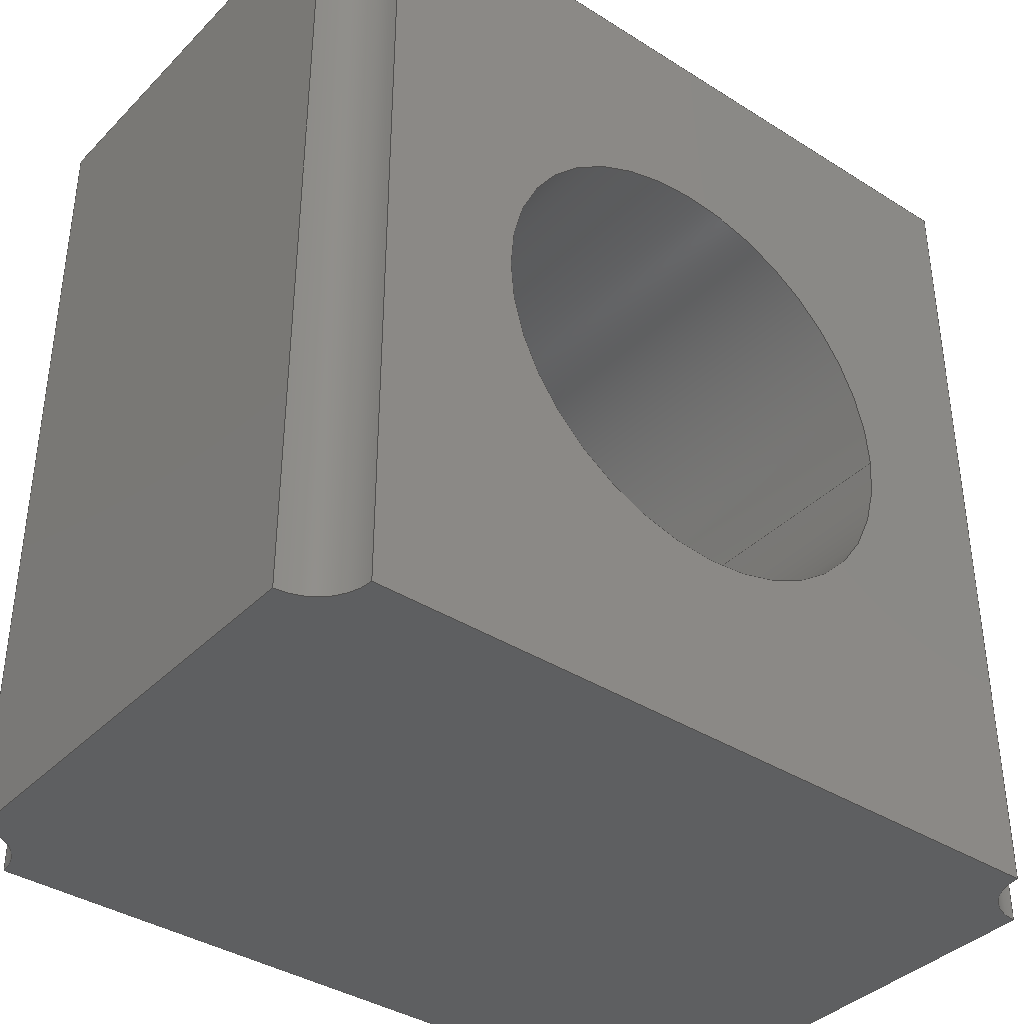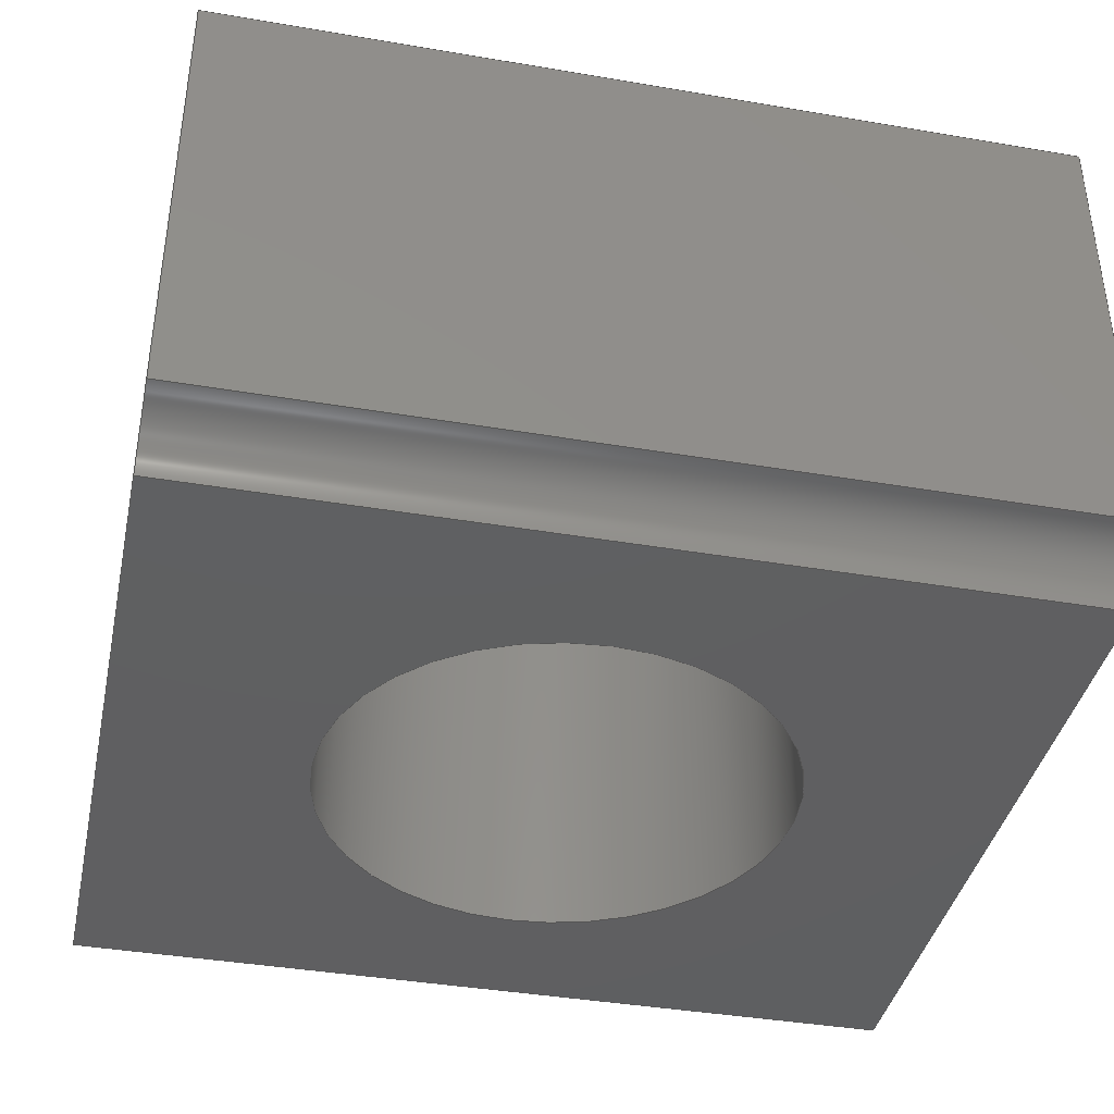
<metadata>
{"format":"step","ext":"step","renderer":"f3d","projection":"perspective","resolution":1024,"background":"white","views":[{"elev":-38.1,"azim":-38.7,"up":"+Z"},{"elev":-39.5,"azim":78.0,"up":"+Y"}]}
</metadata>
<code>
ISO-10303-21;
DATA;
#1=MECHANICAL_DESIGN_GEOMETRIC_PRESENTATION_REPRESENTATION('',(#4),#398);
#2=SHAPE_REPRESENTATION_RELATIONSHIP('SRR','None',#405,#3);
#3=ADVANCED_BREP_SHAPE_REPRESENTATION('',(#5),#397);
#4=STYLED_ITEM('',(#414),#5);
#5=MANIFOLD_SOLID_BREP('Body1',#222);
#6=FACE_BOUND('',#32,.T.);
#7=FACE_BOUND('',#36,.T.);
#8=FACE_BOUND('',#39,.T.);
#9=PLANE('',#242);
#10=PLANE('',#246);
#11=PLANE('',#250);
#12=PLANE('',#253);
#13=PLANE('',#256);
#14=PLANE('',#258);
#15=PLANE('',#260);
#16=FACE_OUTER_BOUND('',#29,.T.);
#17=FACE_OUTER_BOUND('',#30,.T.);
#18=FACE_OUTER_BOUND('',#31,.T.);
#19=FACE_OUTER_BOUND('',#33,.T.);
#20=FACE_OUTER_BOUND('',#34,.T.);
#21=FACE_OUTER_BOUND('',#35,.T.);
#22=FACE_OUTER_BOUND('',#37,.T.);
#23=FACE_OUTER_BOUND('',#38,.T.);
#24=FACE_OUTER_BOUND('',#40,.T.);
#25=FACE_OUTER_BOUND('',#41,.T.);
#26=FACE_OUTER_BOUND('',#42,.T.);
#27=FACE_OUTER_BOUND('',#43,.T.);
#28=FACE_OUTER_BOUND('',#44,.T.);
#29=EDGE_LOOP('',(#143,#144,#145,#146));
#30=EDGE_LOOP('',(#147,#148,#149,#150));
#31=EDGE_LOOP('',(#151));
#32=EDGE_LOOP('',(#152));
#33=EDGE_LOOP('',(#153,#154,#155,#156));
#34=EDGE_LOOP('',(#157,#158,#159,#160,#161,#162,#163,#164));
#35=EDGE_LOOP('',(#165,#166,#167,#168));
#36=EDGE_LOOP('',(#169));
#37=EDGE_LOOP('',(#170,#171,#172,#173));
#38=EDGE_LOOP('',(#174,#175,#176,#177));
#39=EDGE_LOOP('',(#178));
#40=EDGE_LOOP('',(#179,#180,#181,#182));
#41=EDGE_LOOP('',(#183,#184,#185,#186,#187,#188,#189,#190));
#42=EDGE_LOOP('',(#191,#192,#193,#194));
#43=EDGE_LOOP('',(#195,#196,#197,#198));
#44=EDGE_LOOP('',(#199,#200,#201,#202));
#45=LINE('',#336,#63);
#46=LINE('',#342,#64);
#47=LINE('',#350,#65);
#48=LINE('',#353,#66);
#49=LINE('',#356,#67);
#50=LINE('',#360,#68);
#51=LINE('',#364,#69);
#52=LINE('',#367,#70);
#53=LINE('',#370,#71);
#54=LINE('',#371,#72);
#55=LINE('',#374,#73);
#56=LINE('',#377,#74);
#57=LINE('',#380,#75);
#58=LINE('',#381,#76);
#59=LINE('',#384,#77);
#60=LINE('',#387,#78);
#61=LINE('',#389,#79);
#62=LINE('',#392,#80);
#63=VECTOR('',#267,1.25);
#64=VECTOR('',#274,1.5);
#65=VECTOR('',#283,1);
#66=VECTOR('',#286,1);
#67=VECTOR('',#289,1);
#68=VECTOR('',#292,1);
#69=VECTOR('',#295,1);
#70=VECTOR('',#298,1);
#71=VECTOR('',#301,1);
#72=VECTOR('',#302,1);
#73=VECTOR('',#305,1);
#74=VECTOR('',#308,1);
#75=VECTOR('',#311,1);
#76=VECTOR('',#312,1);
#77=VECTOR('',#315,1);
#78=VECTOR('',#320,1);
#79=VECTOR('',#321,1);
#80=VECTOR('',#326,1);
#81=CIRCLE('',#237,1.25);
#82=CIRCLE('',#238,1.25);
#83=CIRCLE('',#240,1.5);
#84=CIRCLE('',#241,1.5);
#85=CIRCLE('',#244,0.3);
#86=CIRCLE('',#245,0.3);
#87=CIRCLE('',#247,0.3);
#88=CIRCLE('',#248,0.3);
#89=CIRCLE('',#249,0.3);
#90=CIRCLE('',#252,0.3);
#91=CIRCLE('',#255,0.3);
#92=CIRCLE('',#257,0.3);
#93=VERTEX_POINT('',#333);
#94=VERTEX_POINT('',#335);
#95=VERTEX_POINT('',#339);
#96=VERTEX_POINT('',#341);
#97=VERTEX_POINT('',#346);
#98=VERTEX_POINT('',#347);
#99=VERTEX_POINT('',#349);
#100=VERTEX_POINT('',#351);
#101=VERTEX_POINT('',#355);
#102=VERTEX_POINT('',#357);
#103=VERTEX_POINT('',#359);
#104=VERTEX_POINT('',#361);
#105=VERTEX_POINT('',#363);
#106=VERTEX_POINT('',#365);
#107=VERTEX_POINT('',#369);
#108=VERTEX_POINT('',#373);
#109=VERTEX_POINT('',#375);
#110=VERTEX_POINT('',#379);
#111=VERTEX_POINT('',#383);
#112=VERTEX_POINT('',#388);
#113=EDGE_CURVE('',#93,#93,#81,.T.);
#114=EDGE_CURVE('',#93,#94,#45,.T.);
#115=EDGE_CURVE('',#94,#94,#82,.T.);
#116=EDGE_CURVE('',#95,#95,#83,.T.);
#117=EDGE_CURVE('',#95,#96,#46,.T.);
#118=EDGE_CURVE('',#96,#96,#84,.T.);
#119=EDGE_CURVE('',#97,#98,#85,.T.);
#120=EDGE_CURVE('',#99,#97,#47,.T.);
#121=EDGE_CURVE('',#100,#99,#86,.T.);
#122=EDGE_CURVE('',#98,#100,#48,.T.);
#123=EDGE_CURVE('',#101,#98,#49,.T.);
#124=EDGE_CURVE('',#101,#102,#87,.T.);
#125=EDGE_CURVE('',#103,#102,#50,.T.);
#126=EDGE_CURVE('',#103,#104,#88,.T.);
#127=EDGE_CURVE('',#104,#105,#51,.T.);
#128=EDGE_CURVE('',#105,#106,#89,.T.);
#129=EDGE_CURVE('',#106,#97,#52,.T.);
#130=EDGE_CURVE('',#100,#107,#53,.T.);
#131=EDGE_CURVE('',#107,#101,#54,.T.);
#132=EDGE_CURVE('',#108,#105,#55,.T.);
#133=EDGE_CURVE('',#109,#108,#90,.T.);
#134=EDGE_CURVE('',#106,#109,#56,.T.);
#135=EDGE_CURVE('',#104,#110,#57,.T.);
#136=EDGE_CURVE('',#108,#110,#58,.T.);
#137=EDGE_CURVE('',#111,#103,#59,.T.);
#138=EDGE_CURVE('',#110,#111,#91,.T.);
#139=EDGE_CURVE('',#109,#99,#60,.T.);
#140=EDGE_CURVE('',#111,#112,#61,.T.);
#141=EDGE_CURVE('',#112,#107,#92,.T.);
#142=EDGE_CURVE('',#102,#112,#62,.T.);
#143=ORIENTED_EDGE('',*,*,#113,.F.);
#144=ORIENTED_EDGE('',*,*,#114,.T.);
#145=ORIENTED_EDGE('',*,*,#115,.F.);
#146=ORIENTED_EDGE('',*,*,#114,.F.);
#147=ORIENTED_EDGE('',*,*,#116,.F.);
#148=ORIENTED_EDGE('',*,*,#117,.T.);
#149=ORIENTED_EDGE('',*,*,#118,.T.);
#150=ORIENTED_EDGE('',*,*,#117,.F.);
#151=ORIENTED_EDGE('',*,*,#118,.F.);
#152=ORIENTED_EDGE('',*,*,#113,.T.);
#153=ORIENTED_EDGE('',*,*,#119,.F.);
#154=ORIENTED_EDGE('',*,*,#120,.F.);
#155=ORIENTED_EDGE('',*,*,#121,.F.);
#156=ORIENTED_EDGE('',*,*,#122,.F.);
#157=ORIENTED_EDGE('',*,*,#119,.T.);
#158=ORIENTED_EDGE('',*,*,#123,.F.);
#159=ORIENTED_EDGE('',*,*,#124,.T.);
#160=ORIENTED_EDGE('',*,*,#125,.F.);
#161=ORIENTED_EDGE('',*,*,#126,.T.);
#162=ORIENTED_EDGE('',*,*,#127,.T.);
#163=ORIENTED_EDGE('',*,*,#128,.T.);
#164=ORIENTED_EDGE('',*,*,#129,.T.);
#165=ORIENTED_EDGE('',*,*,#122,.T.);
#166=ORIENTED_EDGE('',*,*,#130,.T.);
#167=ORIENTED_EDGE('',*,*,#131,.T.);
#168=ORIENTED_EDGE('',*,*,#123,.T.);
#169=ORIENTED_EDGE('',*,*,#116,.T.);
#170=ORIENTED_EDGE('',*,*,#128,.F.);
#171=ORIENTED_EDGE('',*,*,#132,.F.);
#172=ORIENTED_EDGE('',*,*,#133,.F.);
#173=ORIENTED_EDGE('',*,*,#134,.F.);
#174=ORIENTED_EDGE('',*,*,#132,.T.);
#175=ORIENTED_EDGE('',*,*,#127,.F.);
#176=ORIENTED_EDGE('',*,*,#135,.T.);
#177=ORIENTED_EDGE('',*,*,#136,.F.);
#178=ORIENTED_EDGE('',*,*,#115,.T.);
#179=ORIENTED_EDGE('',*,*,#126,.F.);
#180=ORIENTED_EDGE('',*,*,#137,.F.);
#181=ORIENTED_EDGE('',*,*,#138,.F.);
#182=ORIENTED_EDGE('',*,*,#135,.F.);
#183=ORIENTED_EDGE('',*,*,#121,.T.);
#184=ORIENTED_EDGE('',*,*,#139,.F.);
#185=ORIENTED_EDGE('',*,*,#133,.T.);
#186=ORIENTED_EDGE('',*,*,#136,.T.);
#187=ORIENTED_EDGE('',*,*,#138,.T.);
#188=ORIENTED_EDGE('',*,*,#140,.T.);
#189=ORIENTED_EDGE('',*,*,#141,.T.);
#190=ORIENTED_EDGE('',*,*,#130,.F.);
#191=ORIENTED_EDGE('',*,*,#137,.T.);
#192=ORIENTED_EDGE('',*,*,#125,.T.);
#193=ORIENTED_EDGE('',*,*,#142,.T.);
#194=ORIENTED_EDGE('',*,*,#140,.F.);
#195=ORIENTED_EDGE('',*,*,#124,.F.);
#196=ORIENTED_EDGE('',*,*,#131,.F.);
#197=ORIENTED_EDGE('',*,*,#141,.F.);
#198=ORIENTED_EDGE('',*,*,#142,.F.);
#199=ORIENTED_EDGE('',*,*,#120,.T.);
#200=ORIENTED_EDGE('',*,*,#129,.F.);
#201=ORIENTED_EDGE('',*,*,#134,.T.);
#202=ORIENTED_EDGE('',*,*,#139,.T.);
#203=CYLINDRICAL_SURFACE('',#236,1.25);
#204=CYLINDRICAL_SURFACE('',#239,1.5);
#205=CYLINDRICAL_SURFACE('',#243,0.3);
#206=CYLINDRICAL_SURFACE('',#251,0.3);
#207=CYLINDRICAL_SURFACE('',#254,0.3);
#208=CYLINDRICAL_SURFACE('',#259,0.3);
#209=ADVANCED_FACE('',(#16),#203,.F.);
#210=ADVANCED_FACE('',(#17),#204,.F.);
#211=ADVANCED_FACE('',(#18,#6),#9,.T.);
#212=ADVANCED_FACE('',(#19),#205,.F.);
#213=ADVANCED_FACE('',(#20),#10,.T.);
#214=ADVANCED_FACE('',(#21,#7),#11,.T.);
#215=ADVANCED_FACE('',(#22),#206,.F.);
#216=ADVANCED_FACE('',(#23,#8),#12,.F.);
#217=ADVANCED_FACE('',(#24),#207,.F.);
#218=ADVANCED_FACE('',(#25),#13,.T.);
#219=ADVANCED_FACE('',(#26),#14,.T.);
#220=ADVANCED_FACE('',(#27),#208,.F.);
#221=ADVANCED_FACE('',(#28),#15,.T.);
#222=CLOSED_SHELL('',(#209,#210,#211,#212,#213,#214,#215,#216,#217,#218,
#219,#220,#221));
#223=DERIVED_UNIT_ELEMENT(#225,1);
#224=DERIVED_UNIT_ELEMENT(#400,3);
#225=(
MASS_UNIT()
NAMED_UNIT(*)
SI_UNIT(.KILO.,.GRAM.)
);
#226=DERIVED_UNIT((#223,#224));
#227=MEASURE_REPRESENTATION_ITEM('density measure',
POSITIVE_RATIO_MEASURE(7850),#226);
#228=PROPERTY_DEFINITION_REPRESENTATION(#233,#230);
#229=PROPERTY_DEFINITION_REPRESENTATION(#234,#231);
#230=REPRESENTATION('material name',(#232),#397);
#231=REPRESENTATION('density',(#227),#397);
#232=DESCRIPTIVE_REPRESENTATION_ITEM('Steel','Steel');
#233=PROPERTY_DEFINITION('material property','material name',#407);
#234=PROPERTY_DEFINITION('material property','density of part',#407);
#235=AXIS2_PLACEMENT_3D('placement',#331,#261,#262);
#236=AXIS2_PLACEMENT_3D('',#332,#263,#264);
#237=AXIS2_PLACEMENT_3D('',#334,#265,#266);
#238=AXIS2_PLACEMENT_3D('',#337,#268,#269);
#239=AXIS2_PLACEMENT_3D('',#338,#270,#271);
#240=AXIS2_PLACEMENT_3D('',#340,#272,#273);
#241=AXIS2_PLACEMENT_3D('',#343,#275,#276);
#242=AXIS2_PLACEMENT_3D('',#344,#277,#278);
#243=AXIS2_PLACEMENT_3D('',#345,#279,#280);
#244=AXIS2_PLACEMENT_3D('',#348,#281,#282);
#245=AXIS2_PLACEMENT_3D('',#352,#284,#285);
#246=AXIS2_PLACEMENT_3D('',#354,#287,#288);
#247=AXIS2_PLACEMENT_3D('',#358,#290,#291);
#248=AXIS2_PLACEMENT_3D('',#362,#293,#294);
#249=AXIS2_PLACEMENT_3D('',#366,#296,#297);
#250=AXIS2_PLACEMENT_3D('',#368,#299,#300);
#251=AXIS2_PLACEMENT_3D('',#372,#303,#304);
#252=AXIS2_PLACEMENT_3D('',#376,#306,#307);
#253=AXIS2_PLACEMENT_3D('',#378,#309,#310);
#254=AXIS2_PLACEMENT_3D('',#382,#313,#314);
#255=AXIS2_PLACEMENT_3D('',#385,#316,#317);
#256=AXIS2_PLACEMENT_3D('',#386,#318,#319);
#257=AXIS2_PLACEMENT_3D('',#390,#322,#323);
#258=AXIS2_PLACEMENT_3D('',#391,#324,#325);
#259=AXIS2_PLACEMENT_3D('',#393,#327,#328);
#260=AXIS2_PLACEMENT_3D('',#394,#329,#330);
#261=DIRECTION('axis',(0,0,1));
#262=DIRECTION('refdir',(1,0,0));
#263=DIRECTION('center_axis',(0,-1,0));
#264=DIRECTION('ref_axis',(-1,0,0));
#265=DIRECTION('center_axis',(0,-1,0));
#266=DIRECTION('ref_axis',(-1,0,0));
#267=DIRECTION('',(0,-1,0));
#268=DIRECTION('center_axis',(0,1,0));
#269=DIRECTION('ref_axis',(-1,0,0));
#270=DIRECTION('center_axis',(0,-1,0));
#271=DIRECTION('ref_axis',(-1,0,0));
#272=DIRECTION('center_axis',(0,-1,0));
#273=DIRECTION('ref_axis',(-1,0,0));
#274=DIRECTION('',(0,-1,0));
#275=DIRECTION('center_axis',(0,-1,0));
#276=DIRECTION('ref_axis',(-1,0,0));
#277=DIRECTION('center_axis',(0,1,0));
#278=DIRECTION('ref_axis',(-1,0,0));
#279=DIRECTION('center_axis',(0,0,-1));
#280=DIRECTION('ref_axis',(1,0,0));
#281=DIRECTION('center_axis',(0,0,1));
#282=DIRECTION('ref_axis',(1,0,0));
#283=DIRECTION('',(0,0,-1));
#284=DIRECTION('center_axis',(0,0,-1));
#285=DIRECTION('ref_axis',(1,0,0));
#286=DIRECTION('',(0,0,1));
#287=DIRECTION('center_axis',(0,0,-1));
#288=DIRECTION('ref_axis',(-1,0,0));
#289=DIRECTION('',(-1,0,0));
#290=DIRECTION('center_axis',(0,0,1));
#291=DIRECTION('ref_axis',(1,0,0));
#292=DIRECTION('',(0,1,0));
#293=DIRECTION('center_axis',(0,0,1));
#294=DIRECTION('ref_axis',(1,0,0));
#295=DIRECTION('',(-1,0,0));
#296=DIRECTION('center_axis',(0,0,1));
#297=DIRECTION('ref_axis',(1,0,0));
#298=DIRECTION('',(0,1,0));
#299=DIRECTION('center_axis',(0,1,0));
#300=DIRECTION('ref_axis',(0,0,1));
#301=DIRECTION('',(1,0,0));
#302=DIRECTION('',(0,0,-1));
#303=DIRECTION('center_axis',(0,0,-1));
#304=DIRECTION('ref_axis',(1,0,0));
#305=DIRECTION('',(0,0,-1));
#306=DIRECTION('center_axis',(0,0,-1));
#307=DIRECTION('ref_axis',(1,0,0));
#308=DIRECTION('',(0,0,1));
#309=DIRECTION('center_axis',(0,1,0));
#310=DIRECTION('ref_axis',(1,0,0));
#311=DIRECTION('',(0,0,1));
#312=DIRECTION('',(1,0,0));
#313=DIRECTION('center_axis',(0,0,-1));
#314=DIRECTION('ref_axis',(1,0,0));
#315=DIRECTION('',(0,0,-1));
#316=DIRECTION('center_axis',(0,0,-1));
#317=DIRECTION('ref_axis',(1,0,0));
#318=DIRECTION('center_axis',(0,0,1));
#319=DIRECTION('ref_axis',(1,0,0));
#320=DIRECTION('',(0,1,0));
#321=DIRECTION('',(0,1,0));
#322=DIRECTION('center_axis',(0,0,-1));
#323=DIRECTION('ref_axis',(1,0,0));
#324=DIRECTION('center_axis',(1,0,0));
#325=DIRECTION('ref_axis',(0,0,-1));
#326=DIRECTION('',(0,0,1));
#327=DIRECTION('center_axis',(0,0,-1));
#328=DIRECTION('ref_axis',(1,0,0));
#329=DIRECTION('center_axis',(-1,0,0));
#330=DIRECTION('ref_axis',(0,0,1));
#331=CARTESIAN_POINT('',(0,0,0));
#332=CARTESIAN_POINT('Origin',(0,2.8,0));
#333=CARTESIAN_POINT('',(1.25,2.8,-1.531e-16));
#334=CARTESIAN_POINT('Origin',(0,2.8,0));
#335=CARTESIAN_POINT('',(1.25,-4.441e-16,-1.531e-16));
#336=CARTESIAN_POINT('',(1.25,2.8,1.531e-16));
#337=CARTESIAN_POINT('Origin',(0,0,0));
#338=CARTESIAN_POINT('Origin',(0,3.1,0));
#339=CARTESIAN_POINT('',(1.5,3.1,-1.837e-16));
#340=CARTESIAN_POINT('Origin',(0,3.1,0));
#341=CARTESIAN_POINT('',(1.5,2.8,-1.837e-16));
#342=CARTESIAN_POINT('',(1.5,3.1,1.837e-16));
#343=CARTESIAN_POINT('Origin',(0,2.8,0));
#344=CARTESIAN_POINT('Origin',(0,2.8,0));
#345=CARTESIAN_POINT('Origin',(-2.3,3.1,2.3));
#346=CARTESIAN_POINT('',(-2.3,2.8,-2.3));
#347=CARTESIAN_POINT('',(-2,3.1,-2.3));
#348=CARTESIAN_POINT('Origin',(-2.3,3.1,-2.3));
#349=CARTESIAN_POINT('',(-2.3,2.8,2.3));
#350=CARTESIAN_POINT('',(-2.3,2.8,2.3));
#351=CARTESIAN_POINT('',(-2,3.1,2.3));
#352=CARTESIAN_POINT('Origin',(-2.3,3.1,2.3));
#353=CARTESIAN_POINT('',(-2,3.1,2.3));
#354=CARTESIAN_POINT('Origin',(2.3,0,-2.3));
#355=CARTESIAN_POINT('',(2,3.1,-2.3));
#356=CARTESIAN_POINT('',(2.3,3.1,-2.3));
#357=CARTESIAN_POINT('',(2.3,2.8,-2.3));
#358=CARTESIAN_POINT('Origin',(2.3,3.1,-2.3));
#359=CARTESIAN_POINT('',(2.3,0.3,-2.3));
#360=CARTESIAN_POINT('',(2.3,0,-2.3));
#361=CARTESIAN_POINT('',(2,-3.674e-17,-2.3));
#362=CARTESIAN_POINT('Origin',(2.3,0,-2.3));
#363=CARTESIAN_POINT('',(-2,0,-2.3));
#364=CARTESIAN_POINT('',(2.3,0,-2.3));
#365=CARTESIAN_POINT('',(-2.3,0.3,-2.3));
#366=CARTESIAN_POINT('Origin',(-2.3,0,-2.3));
#367=CARTESIAN_POINT('',(-2.3,0,-2.3));
#368=CARTESIAN_POINT('Origin',(0,3.1,0));
#369=CARTESIAN_POINT('',(2,3.1,2.3));
#370=CARTESIAN_POINT('',(-2.3,3.1,2.3));
#371=CARTESIAN_POINT('',(2,3.1,2.3));
#372=CARTESIAN_POINT('Origin',(-2.3,0,2.3));
#373=CARTESIAN_POINT('',(-2,0,2.3));
#374=CARTESIAN_POINT('',(-2,0,2.3));
#375=CARTESIAN_POINT('',(-2.3,0.3,2.3));
#376=CARTESIAN_POINT('Origin',(-2.3,0,2.3));
#377=CARTESIAN_POINT('',(-2.3,0.3,2.3));
#378=CARTESIAN_POINT('Origin',(0,0,0));
#379=CARTESIAN_POINT('',(2,-3.674e-17,2.3));
#380=CARTESIAN_POINT('',(2,0,2.3));
#381=CARTESIAN_POINT('',(-2.3,0,2.3));
#382=CARTESIAN_POINT('Origin',(2.3,0,2.3));
#383=CARTESIAN_POINT('',(2.3,0.3,2.3));
#384=CARTESIAN_POINT('',(2.3,0.3,2.3));
#385=CARTESIAN_POINT('Origin',(2.3,0,2.3));
#386=CARTESIAN_POINT('Origin',(-2.3,0,2.3));
#387=CARTESIAN_POINT('',(-2.3,0,2.3));
#388=CARTESIAN_POINT('',(2.3,2.8,2.3));
#389=CARTESIAN_POINT('',(2.3,0,2.3));
#390=CARTESIAN_POINT('Origin',(2.3,3.1,2.3));
#391=CARTESIAN_POINT('Origin',(2.3,0,2.3));
#392=CARTESIAN_POINT('',(2.3,2.8,2.3));
#393=CARTESIAN_POINT('Origin',(2.3,3.1,2.3));
#394=CARTESIAN_POINT('Origin',(-2.3,0,-2.3));
#395=UNCERTAINTY_MEASURE_WITH_UNIT(LENGTH_MEASURE(0.001),#399,
'DISTANCE_ACCURACY_VALUE',
'Maximum model space distance between geometric entities at asserted c
onnectivities');
#396=UNCERTAINTY_MEASURE_WITH_UNIT(LENGTH_MEASURE(0.001),#399,
'DISTANCE_ACCURACY_VALUE',
'Maximum model space distance between geometric entities at asserted c
onnectivities');
#397=(
GEOMETRIC_REPRESENTATION_CONTEXT(3)
GLOBAL_UNCERTAINTY_ASSIGNED_CONTEXT((#395))
GLOBAL_UNIT_ASSIGNED_CONTEXT((#399,#401,#402))
REPRESENTATION_CONTEXT('','3D')
);
#398=(
GEOMETRIC_REPRESENTATION_CONTEXT(3)
GLOBAL_UNCERTAINTY_ASSIGNED_CONTEXT((#396))
GLOBAL_UNIT_ASSIGNED_CONTEXT((#399,#401,#402))
REPRESENTATION_CONTEXT('','3D')
);
#399=(
LENGTH_UNIT()
NAMED_UNIT(*)
SI_UNIT(.CENTI.,.METRE.)
);
#400=(
LENGTH_UNIT()
NAMED_UNIT(*)
SI_UNIT($,.METRE.)
);
#401=(
NAMED_UNIT(*)
PLANE_ANGLE_UNIT()
SI_UNIT($,.RADIAN.)
);
#402=(
NAMED_UNIT(*)
SI_UNIT($,.STERADIAN.)
SOLID_ANGLE_UNIT()
);
#403=SHAPE_DEFINITION_REPRESENTATION(#404,#405);
#404=PRODUCT_DEFINITION_SHAPE('',$,#407);
#405=SHAPE_REPRESENTATION('',(#235),#397);
#406=PRODUCT_DEFINITION_CONTEXT('part definition',#411,'design');
#407=PRODUCT_DEFINITION('Hook Anchor','Hook Anchor v3',#408,#406);
#408=PRODUCT_DEFINITION_FORMATION('',$,#413);
#409=PRODUCT_RELATED_PRODUCT_CATEGORY('Hook Anchor v3','Hook Anchor v3',
(#413));
#410=APPLICATION_PROTOCOL_DEFINITION('international standard',
'automotive_design',2009,#411);
#411=APPLICATION_CONTEXT(
'Core Data for Automotive Mechanical Design Process');
#412=PRODUCT_CONTEXT('part definition',#411,'mechanical');
#413=PRODUCT('Hook Anchor','Hook Anchor v3',$,(#412));
#414=PRESENTATION_STYLE_ASSIGNMENT((#415));
#415=SURFACE_STYLE_USAGE(.BOTH.,#416);
#416=SURFACE_SIDE_STYLE('',(#417));
#417=SURFACE_STYLE_FILL_AREA(#418);
#418=FILL_AREA_STYLE('Steel - Satin',(#419));
#419=FILL_AREA_STYLE_COLOUR('Steel - Satin',#420);
#420=COLOUR_RGB('Steel - Satin',0.6275,0.6275,0.6275);
ENDSEC;
END-ISO-10303-21;

</code>
